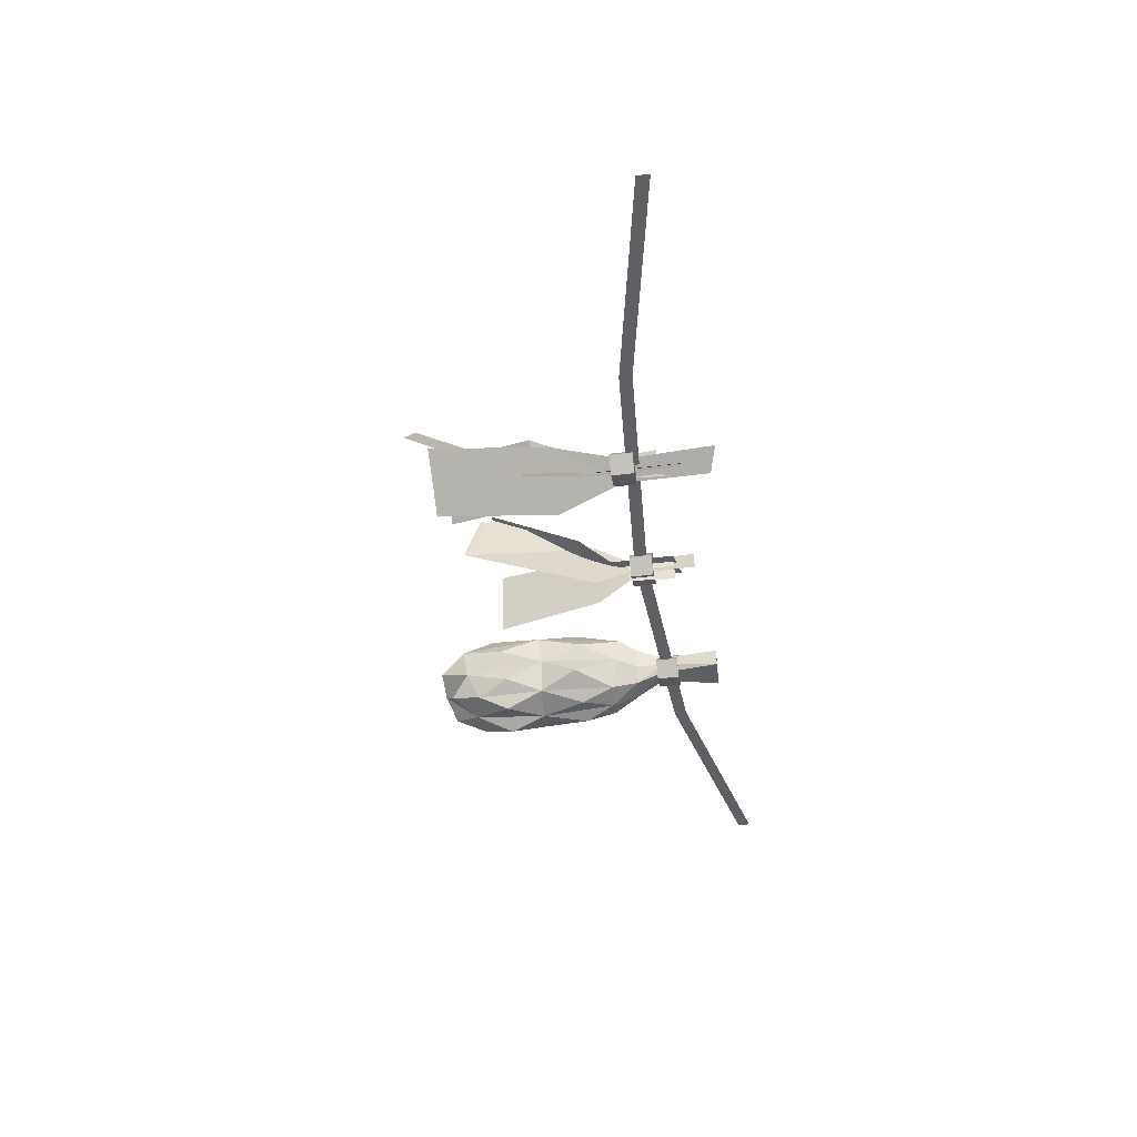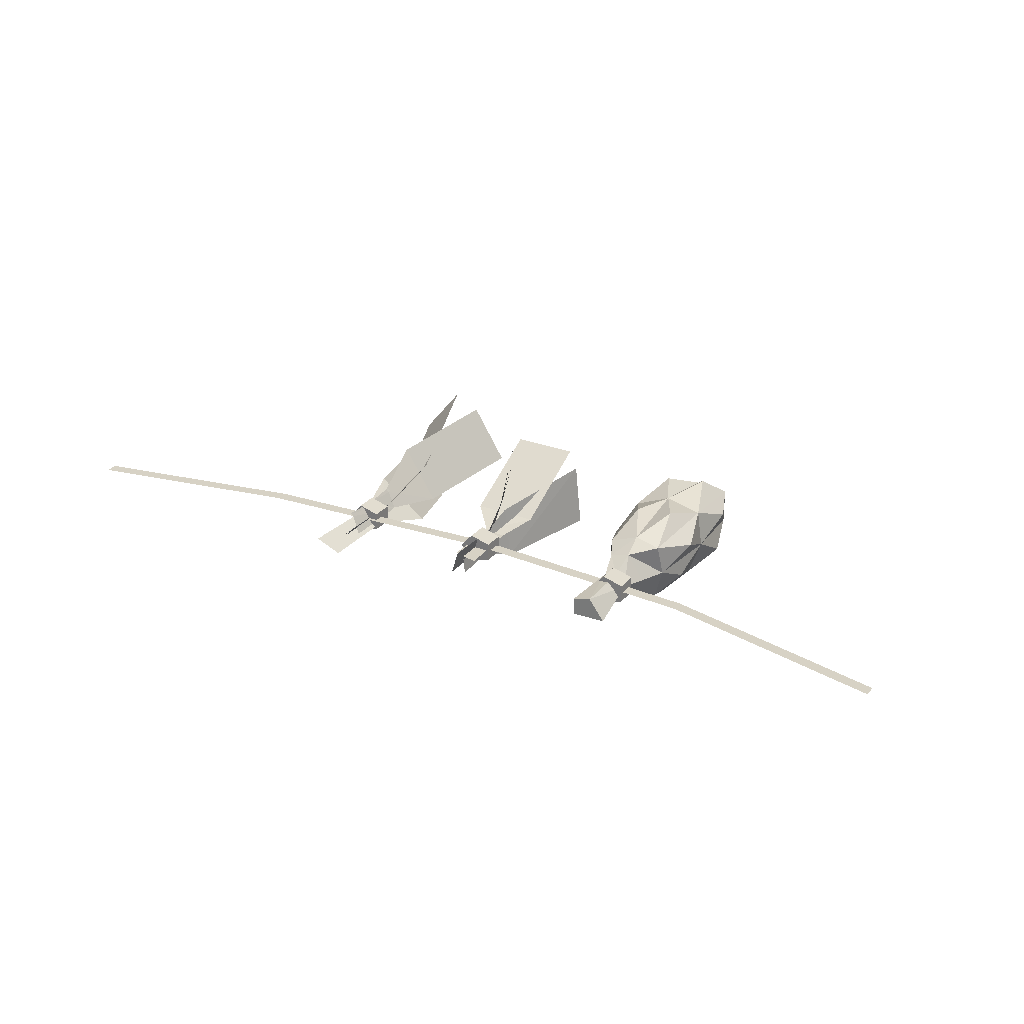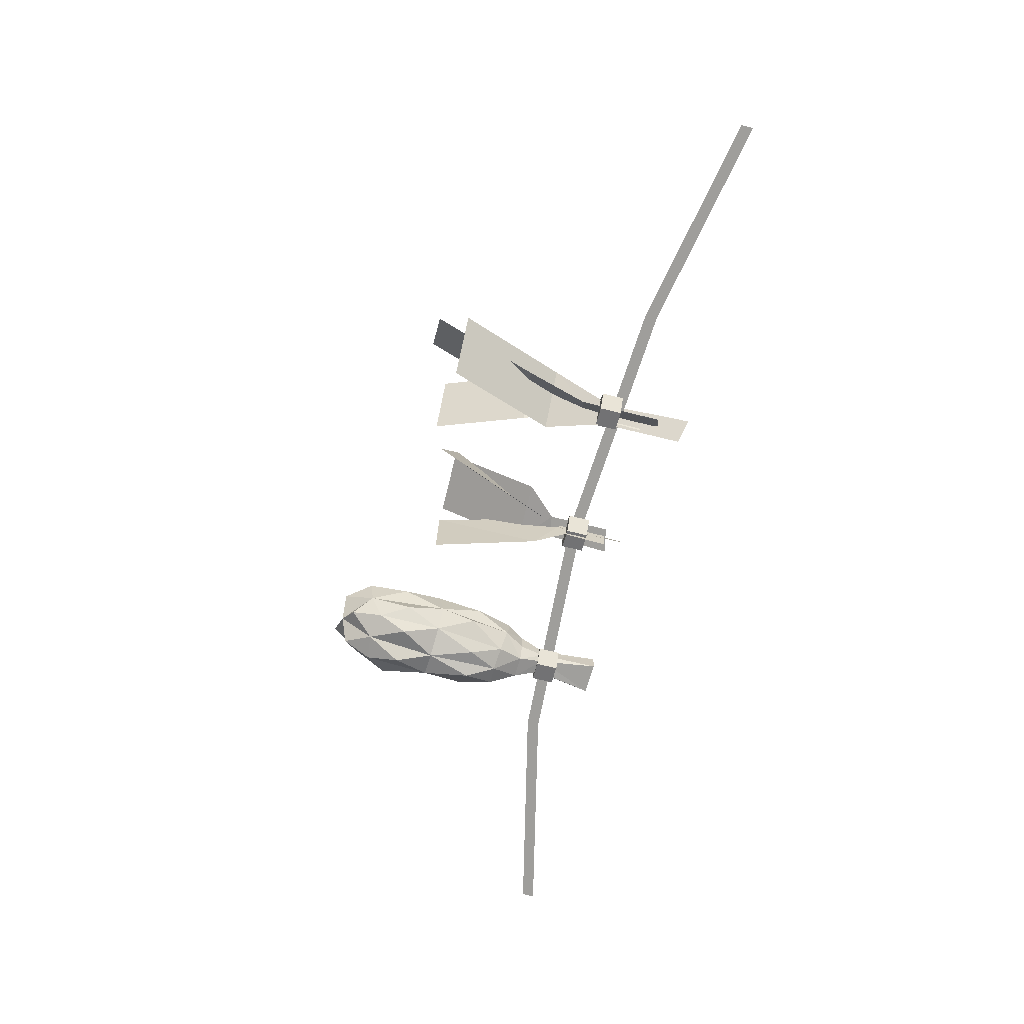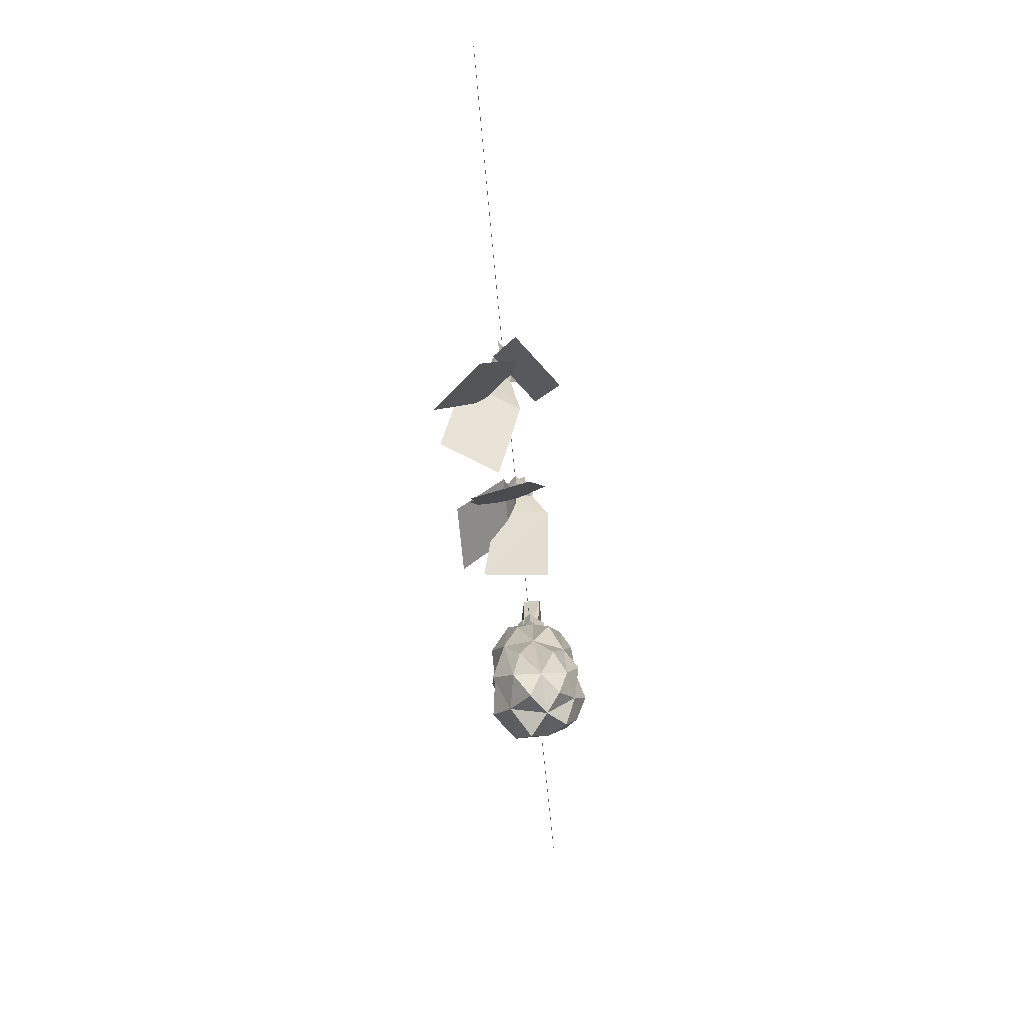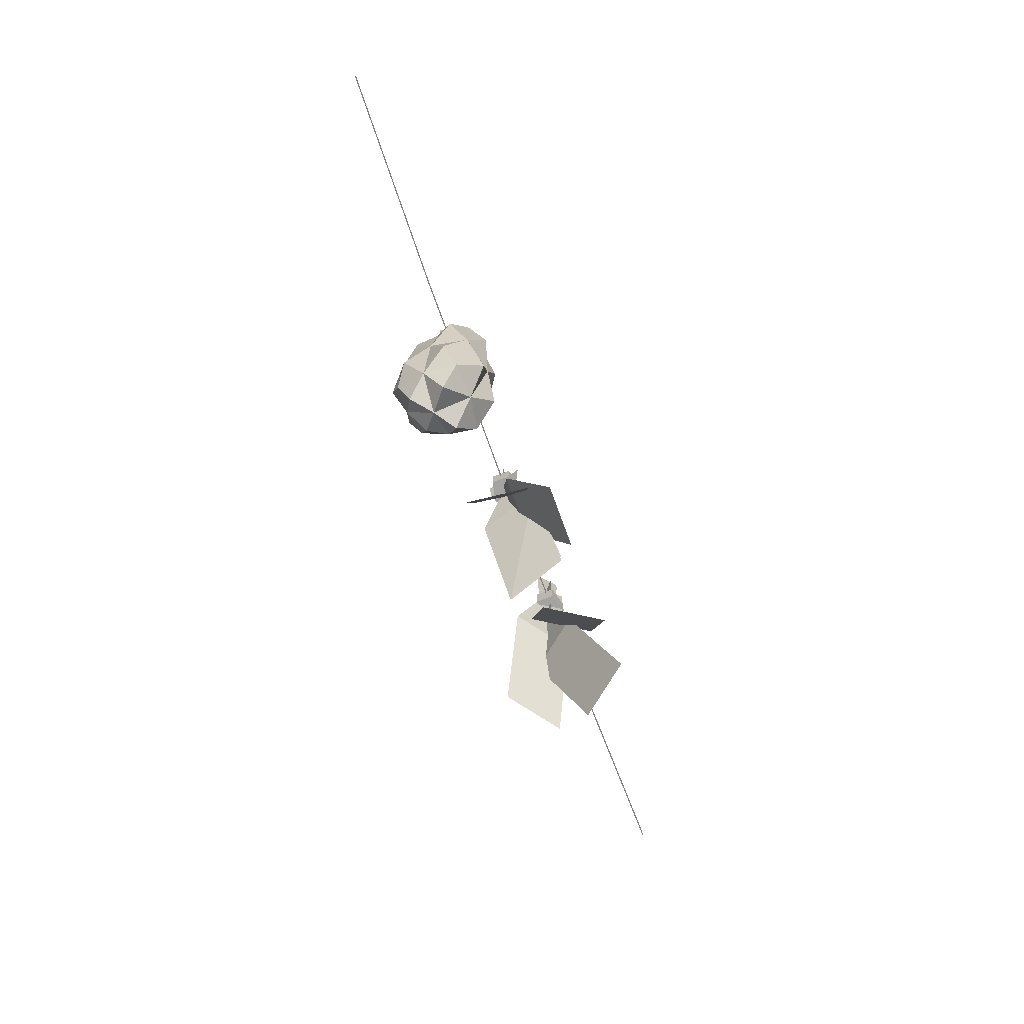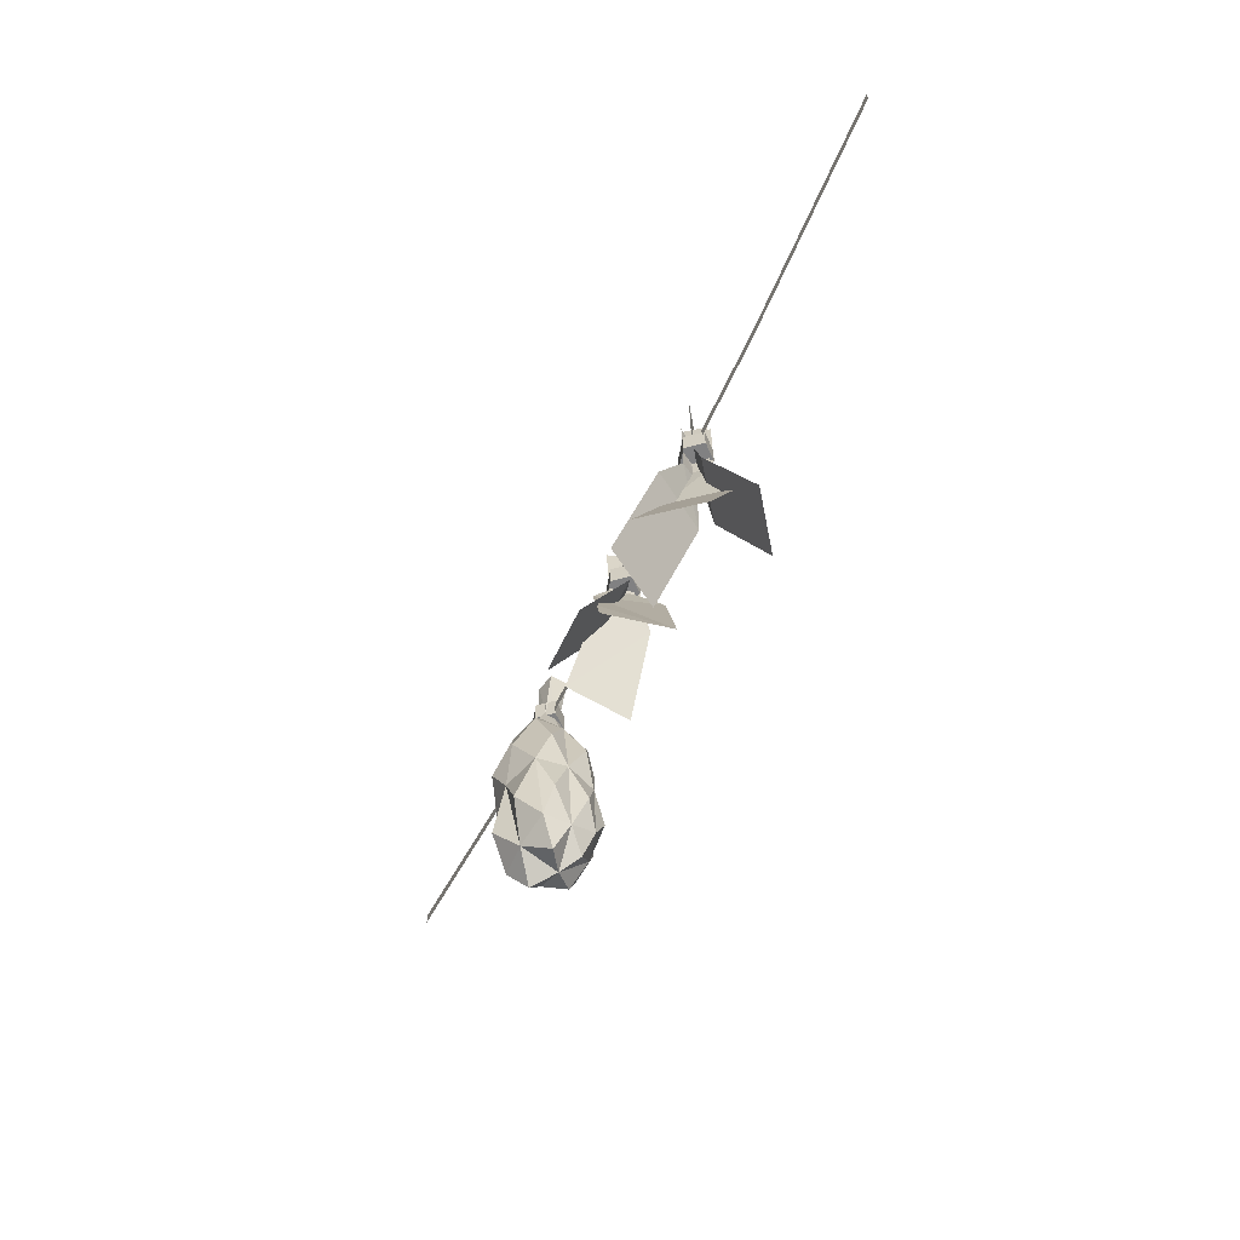
<metadata>
{"format":"obj","ext":"obj","renderer":"f3d","projection":"perspective","resolution":1024,"background":"white","views":[{"elev":-42.2,"azim":98.9,"up":"+Z"},{"elev":27.4,"azim":-149.4,"up":"+Z"},{"elev":-70.8,"azim":76.2,"up":"+Z"},{"elev":-72.0,"azim":95.5,"up":"+Y"},{"elev":-73.1,"azim":-70.0,"up":"+Y"},{"elev":-60.4,"azim":64.7,"up":"+Y"}]}
</metadata>
<code>
o OC_KITCHENSTUFF_V01
v -0.59 -0.02519 -0.1685
v -0.5921 -0.5237 -0.006623
v -0.5966 0.426 -0.05442
v -0.5966 -0.05695 0.1264
v -0.5807 -0.2837 -0.1904
v 0.2426 -0.3347 0.01798
v 0.4808 -0.04737 0.1128
v 0.3691 -0.04737 -0.06261
v 0.1942 -0.3028 -0.0751
v 0.05077 0.09281 -0.119
v -0.01004 0.09281 0.07995
v -0.1496 -0.2421 -0.1028
v -0.02582 0.09281 0.05674
v -0.1278 -0.2421 0.104
v 0.3543 -0.3347 0.1934
v -0.1044 -0.2381 0.1686
v 0.1036 0.04832 0.01857
v 0.1036 -0.2381 0.1686
v -0.1044 0.04832 0.01857
v 0.6717 -0.3184 -0.07501
v 0.536 0.02922 0.01106
v 0.5049 -0.3184 -0.1991
v 0.4671 0.244 -0.002746
v 0.3692 0.02922 -0.113
v 0.4864 -0.4108 0.1991
v 0.4075 -0.06313 0.05905
v 0.619 -0.4108 0.03901
v 0.4249 0.1516 -0.008985
v 0.5402 -0.06313 -0.101
v 0.4223 0.1301 -0.03488
v -0.04756 0.09281 -0.1185
v -0.002244 0.1864 -0.04816
v 0.0204 0.1419 -0.01143
v -0.004684 0.1864 0.002457
v 0.4008 0.2748 -0.05123
v 0.5093 0.2748 -0.02184
v 0.4008 0.2032 0.007552
v -0.5958 0.297 -0.04613
v -0.4873 0.297 -0.01674
v -0.5958 0.2254 0.01265
v -0.06714 0.2748 -0.04613
v 0.04141 0.2748 -0.01674
v -0.06714 0.2032 0.01265
v -0.01338 0.3424 -0.08029
v -0.004684 0.3424 0.002457
v -0.02657 0.4076 0.0314
v -0.002244 0.4076 -0.04816
v 0.4088 0.5009 -0.04618
v 0.4088 0.2314 -0.04618
v -0.02353 0.1968 0.02145
v -0.01229 0.1968 -0.06994
v 0.0204 0.3424 -0.01143
v -0.0524 0.1523 -0.01143
v -0.4077 -0.2792 -0.09815
v -0.4573 0.1045 0.05766
v -0.4935 0.4306 -0.05453
v -0.5674 0.2395 -0.04388
v -0.4551 -0.5105 -0.01569
v -0.547 0.4282 0.01558
v -1.51 0.4548 -0.01577
v -0.79 0.2948 -0.01577
v -1.51 0.4148 -0.01577
v -0.01 0.2148 -0.01577
v -0.79 0.2548 -0.01577
v 1.51 0.4548 -0.01577
v 0.81 0.3148 -0.01577
v 1.51 0.4148 -0.01577
v 0.81 0.2748 -0.01577
v -0.01 0.2548 -0.01577
v 0.5093 0.2032 -0.02184
v 0.4008 0.2748 0.007552
v 0.4008 0.2032 -0.05123
v -0.4873 0.2254 -0.01674
v -0.5958 0.297 0.01265
v -0.5958 0.2254 -0.04613
v 0.04141 0.2032 -0.01674
v -0.06714 0.2748 0.01265
v -0.06714 0.2032 -0.04613
v -0.6661 -0.3218 -0.117
v -0.49 0.4307 0.001936
v -0.4702 -0.4723 -0.1087
v -0.5822 -0.4774 -0.1211
v -5.3e-05 0.2748 0.03081
v 0.4679 0.2748 0.02571
v -0.5288 0.297 0.03081
v -0.5249 0.2423 -0.04238
v -0.5469 0.1555 0.05064
v -0.6287 0.09824 0.07225
v -0.5288 0.2254 0.03081
v -5.3e-05 0.2032 0.03081
v 0.4679 0.2032 0.02571
v 0.4679 0.2748 -0.06939
v 0.4679 0.2032 -0.06939
v -0.5288 0.297 -0.06429
v -0.5288 0.2254 -0.06429
v -5.3e-05 0.2748 -0.06429
v -5.3e-05 0.2032 -0.06429
v -0.4712 -0.2809 -0.1765
v -0.4131 -0.4293 0.03554
v -0.4777 -0.04882 0.1154
v -0.6851 -0.04573 0.03379
v -0.6426 -0.1891 0.08139
v -0.6294 -0.4499 0.04854
v -0.6759 -0.3328 0.02057
v -0.579 -0.3583 0.1175
v -0.456 -0.3349 0.1075
v -0.5202 -0.4559 0.05448
v -0.5233 -0.5053 -0.06331
v -0.529 -0.394 -0.1555
v -0.6232 -0.1718 -0.1495
v -0.5505 0.06836 -0.143
v -0.3946 -0.2984 0.01213
v -0.4092 -0.04311 -0.08694
v -0.4493 -0.1626 -0.131
v -0.479 0.07531 -0.1216
v -0.5075 0.2435 0.007899
v -0.6396 0.07697 -0.02917
v -0.6102 -0.3847 -0.1552
v -0.6353 -0.4357 -0.058
v -0.5008 -0.02716 -0.157
v -0.601 0.1532 -0.03336
v -0.4228 -0.4154 -0.05381
v -0.6557 -0.04139 -0.09087
v -0.6117 0.06903 -0.1282
v -0.5789 0.2387 -0.02028
v -0.4106 -0.02262 0.0222
v -0.4486 0.09208 -0.02943
v -0.4152 -0.1724 0.06642
v -0.5449 0.09315 0.08896
v -0.5244 -0.1914 0.1077
v -0.4457 -0.3738 -0.1375
v -0.5457 0.2409 0.01472
v -0.5444 -0.1677 -0.1657
v -0.6625 -0.184 -0.0345
v -0.4115 -0.1565 -0.03343
v -0.4886 0.158 -0.03349
v -0.5098 0.2433 -0.02033
v -0.5131 0.1569 -0.08641
v -0.5822 0.154 -0.09
v -0.4848 0.1581 0.03427
v 0.4713 0.139 -0.052
v 0.4614 0.1197 0.02652
v 0.4713 0.139 -0.06502
v 0.4521 0.1197 0.01607
v 0.1334 -0.2316 0.1238
v 0.4755 0.5237 0.003458
v 0.4521 0.3424 0.01607
v 0.4614 0.3424 0.02652
v 0.4167 0.3424 -0.04365
v 0.4713 0.4085 -0.052
v 0.4493 0.2748 -0.02184
v 0.4493 0.2032 -0.02184
v 0.4755 0.5009 0.003458
v 0.4183 0.4313 -0.00098
v 0.4183 0.4085 -0.00098
v 0.4713 0.4085 -0.06502
v 0.4167 0.3613 -0.04365
v -0.5473 0.297 -0.01674
v -0.5473 0.2254 -0.01674
v -0.01859 0.2748 -0.01674
v -0.01859 0.2032 -0.01674
v 0.1334 -0.2673 0.1238
v -0.0628 0.3613 -0.01143
v -0.0628 0.3424 -0.01143
f 15 8 7
f 8 15 7
f 8 15 6
f 15 8 6
f 21 22 20
f 22 21 20
f 24 21 49
f 22 21 24
f 21 24 49
f 21 22 24
f 26 27 25
f 27 26 25
f 29 26 143
f 27 26 29
f 26 29 141
f 26 27 29
f 7 8 144
f 8 7 142
f 49 23 48
f 49 21 23
f 23 49 48
f 21 49 23
f 26 141 28
f 8 142 30
f 143 26 28
f 144 8 30
f 23 48 146
f 30 142 147
f 144 30 148
f 148 30 149
f 28 141 150
f 48 23 153
f 28 150 154
f 156 28 155
f 143 28 156
f 30 147 157
f 71 37 91
f 92 72 35
f 74 40 89
f 94 75 38
f 77 43 90
f 96 78 41
f 61 62 60
f 62 61 60
f 69 64 61
f 62 61 64
f 64 69 61
f 61 62 64
f 65 67 66
f 67 65 66
f 68 69 66
f 66 67 68
f 69 68 66
f 67 66 68
f 63 69 68
f 63 64 69
f 69 63 68
f 64 63 69
f 92 93 72
f 71 91 84
f 35 37 71
f 151 35 71
f 152 37 72
f 35 72 37
f 94 95 75
f 74 89 85
f 38 40 74
f 158 38 74
f 159 40 75
f 38 75 40
f 96 97 78
f 77 90 83
f 41 43 77
f 160 41 77
f 161 43 78
f 41 78 43
f 83 76 42
f 160 77 83
f 84 70 36
f 151 71 84
f 85 73 39
f 158 74 85
f 159 89 40
f 85 89 73
f 161 90 43
f 83 90 76
f 152 91 37
f 84 91 70
f 36 93 92
f 151 92 35
f 36 70 93
f 152 70 91
f 39 95 94
f 158 94 38
f 39 73 95
f 159 73 89
f 42 97 96
f 160 96 41
f 42 76 97
f 161 76 90
f 151 36 92
f 151 84 36
f 152 93 70
f 152 72 93
f 158 39 94
f 158 85 39
f 159 95 73
f 159 75 95
f 160 42 96
f 160 83 42
f 161 97 76
f 161 78 97
f 9 11 10
f 11 9 10
f 31 14 12
f 14 31 12
f 19 18 16
f 18 19 16
f 18 19 17
f 19 18 17
f 14 31 13
f 31 14 13
f 10 11 32
f 11 10 32
f 17 19 33
f 19 17 33
f 13 31 34
f 31 13 34
f 45 51 44
f 51 45 44
f 47 50 46
f 50 47 46
f 32 50 47
f 32 11 50
f 50 32 47
f 11 32 50
f 34 51 45
f 34 31 51
f 51 34 45
f 31 34 51
f 33 53 52
f 33 19 53
f 53 33 52
f 19 33 53
f 11 9 145
f 9 11 162
f 53 52 163
f 52 53 164
f 102 105 130
f 138 127 115
f 134 123 110
f 59 125 132
f 5 133 109
f 79 110 118
f 114 98 133
f 113 127 135
f 140 116 132
f 138 137 136
f 3 56 86
f 116 59 132
f 117 139 124
f 111 138 115
f 105 107 130
f 109 82 118
f 125 59 3
f 59 56 3
f 119 79 118
f 104 102 134
f 56 59 80
f 86 56 137
f 122 54 135
f 82 109 108
f 119 104 134
f 2 119 108
f 3 86 57
f 111 139 138
f 117 87 121
f 4 130 129
f 88 4 129
f 102 101 134
f 98 109 133
f 54 122 131
f 58 122 99
f 107 2 108
f 129 100 55
f 106 128 130
f 101 102 88
f 101 117 134
f 4 88 102
f 130 4 102
f 2 107 103
f 119 2 103
f 102 104 103
f 104 119 103
f 105 102 103
f 107 105 103
f 128 106 99
f 107 58 99
f 106 107 99
f 107 106 130
f 122 58 108
f 58 107 108
f 109 81 108
f 81 109 131
f 133 5 110
f 123 124 110
f 111 124 139
f 110 1 133
f 112 128 99
f 122 112 99
f 114 113 135
f 114 120 115
f 54 114 135
f 114 54 131
f 113 114 115
f 127 113 115
f 116 80 59
f 137 56 80
f 117 88 87
f 117 101 88
f 5 118 110
f 118 5 109
f 82 119 118
f 119 82 108
f 120 114 133
f 120 111 115
f 139 117 121
f 125 3 57
f 122 81 131
f 81 122 108
f 124 123 117
f 123 134 117
f 1 110 124
f 111 1 124
f 87 125 121
f 121 125 57
f 100 128 55
f 136 116 140
f 126 127 55
f 127 126 135
f 126 128 135
f 128 126 55
f 129 140 87
f 129 87 88
f 128 100 130
f 100 129 130
f 98 114 131
f 109 98 131
f 140 132 87
f 87 132 125
f 111 120 133
f 1 111 133
f 110 79 134
f 79 119 134
f 128 112 135
f 112 122 135
f 127 138 136
f 127 136 140
f 137 80 116
f 136 137 116
f 139 86 138
f 138 86 137
f 121 57 139
f 139 57 86
f 129 55 140
f 127 140 55

</code>
